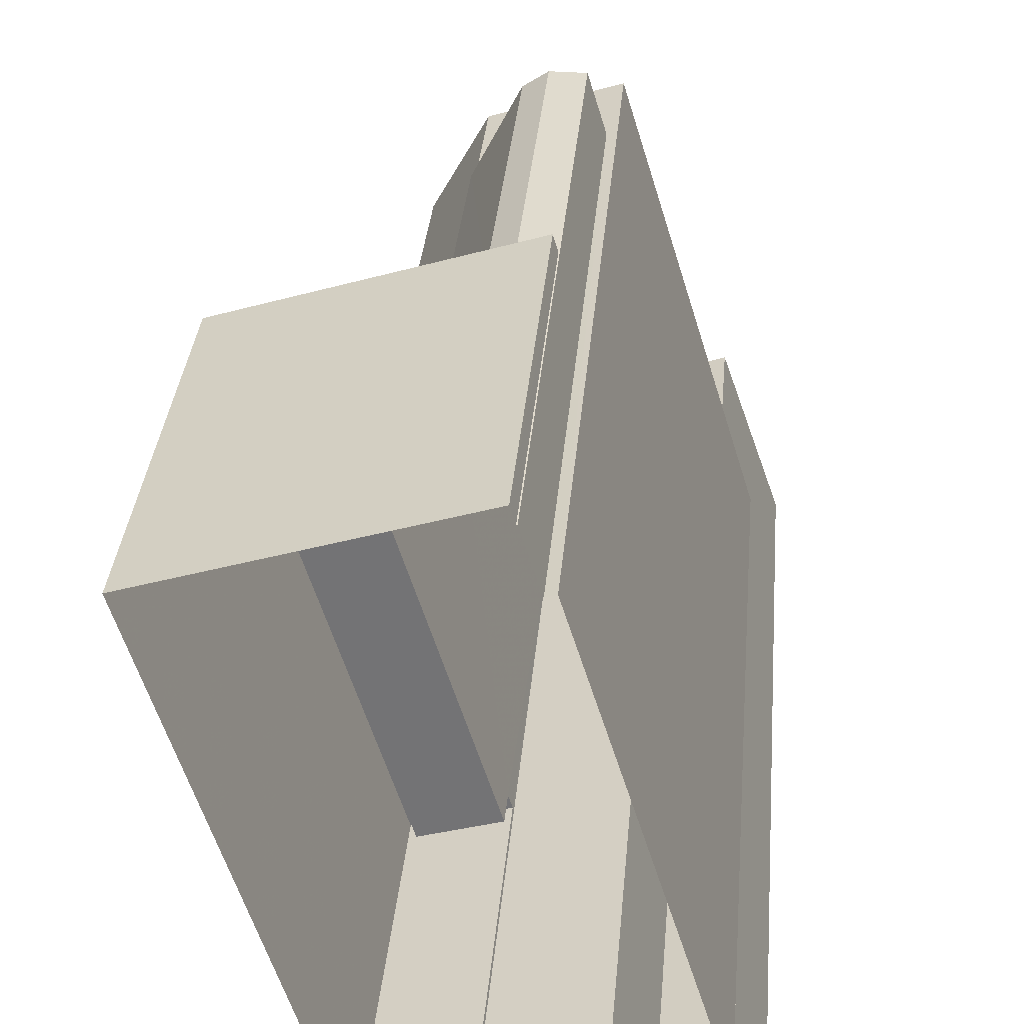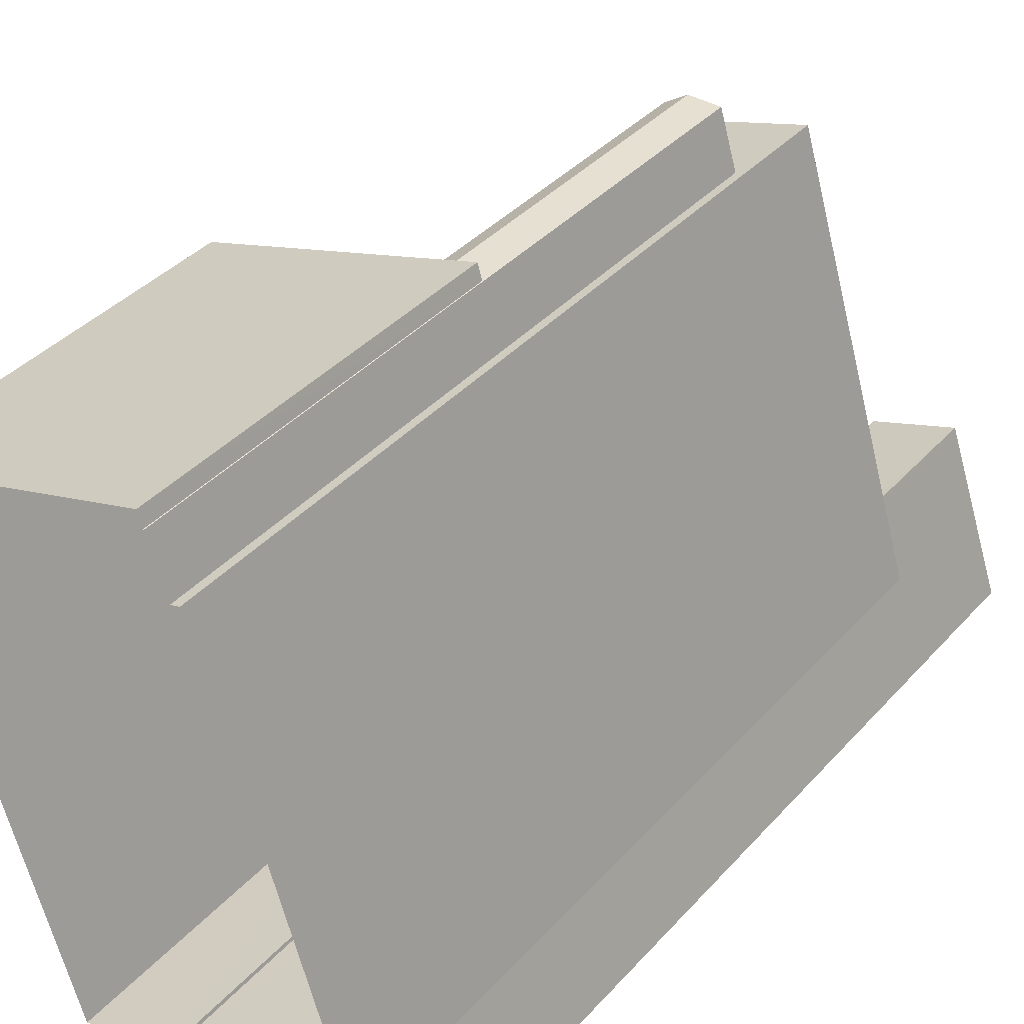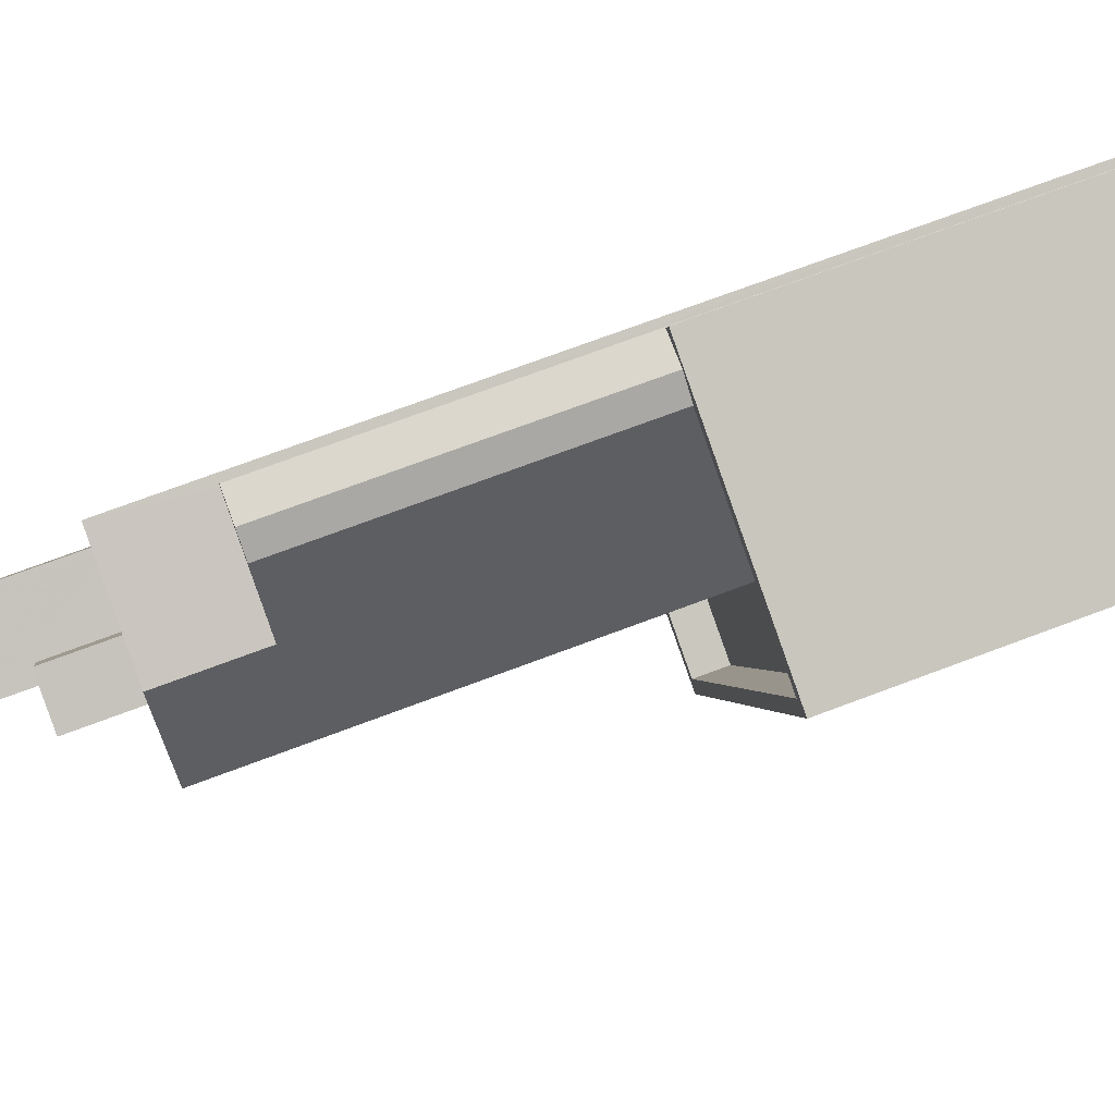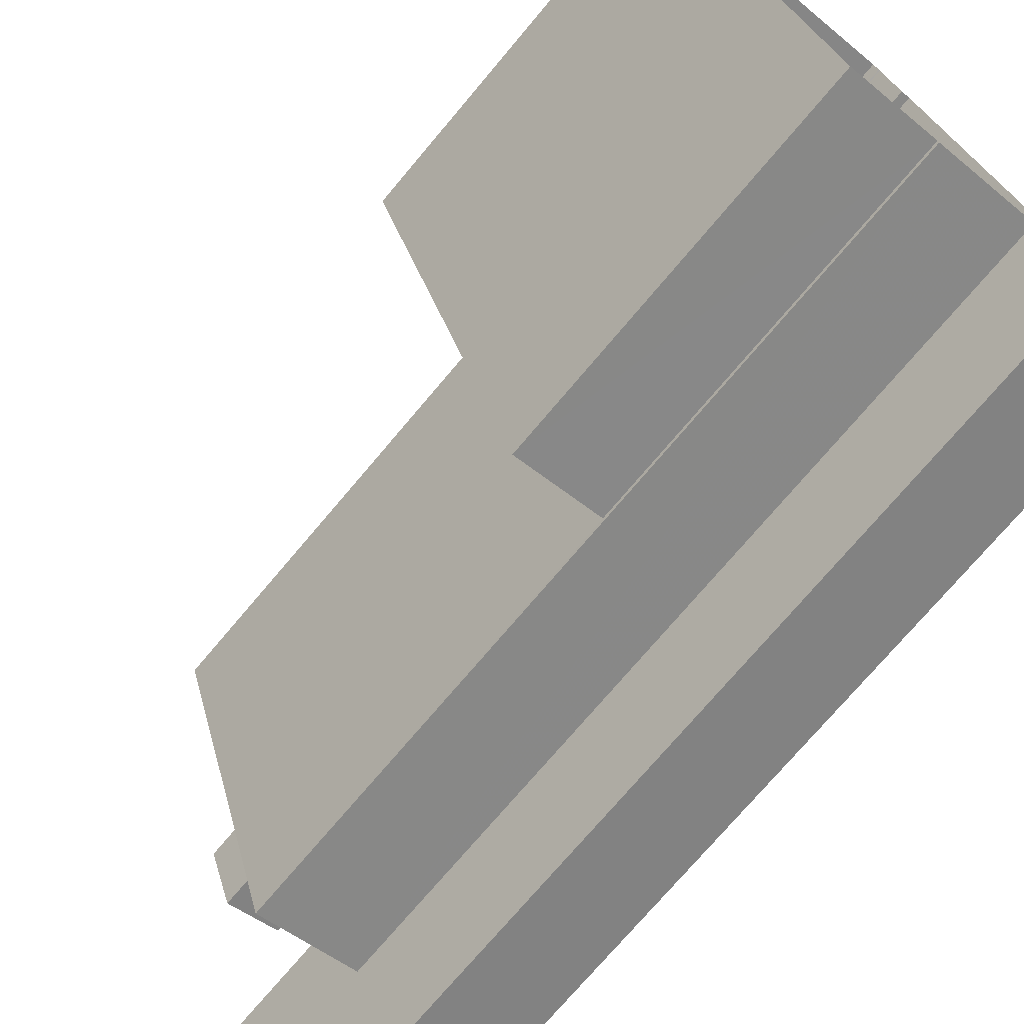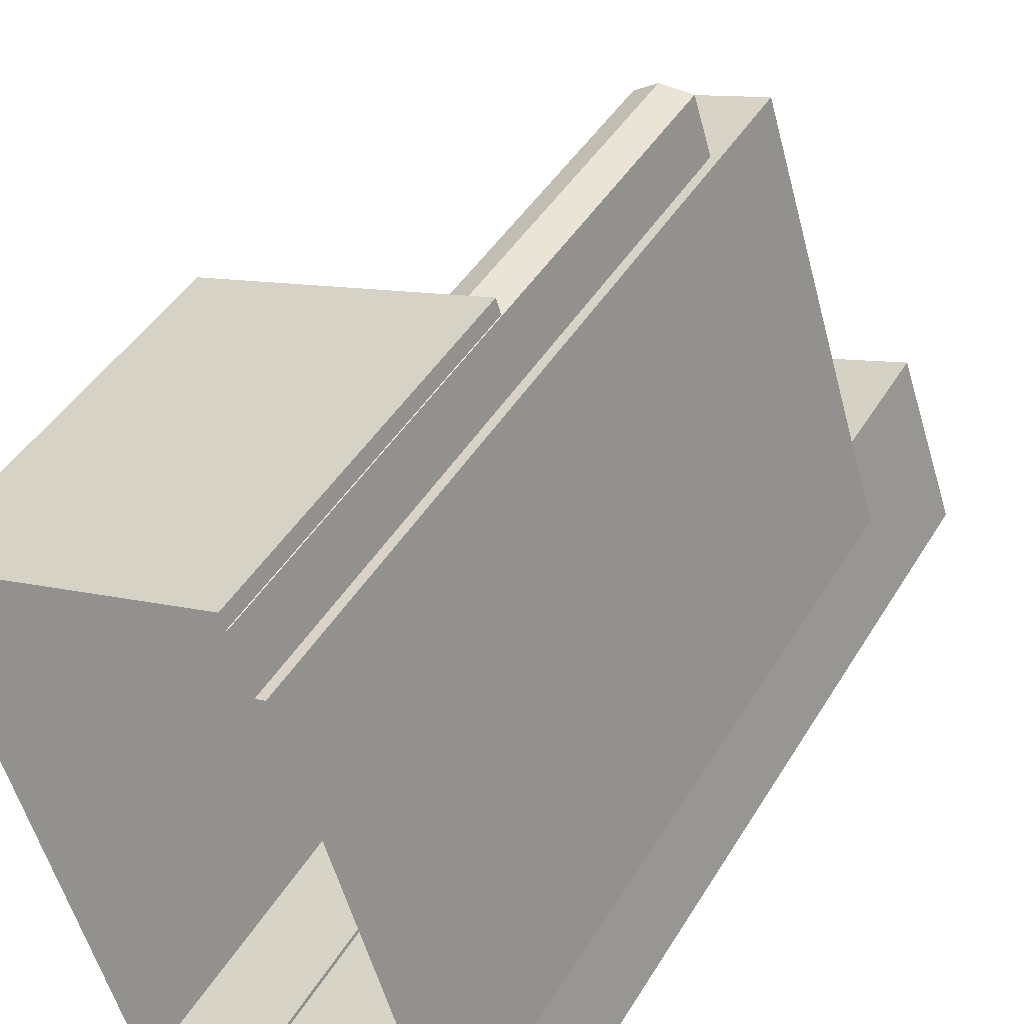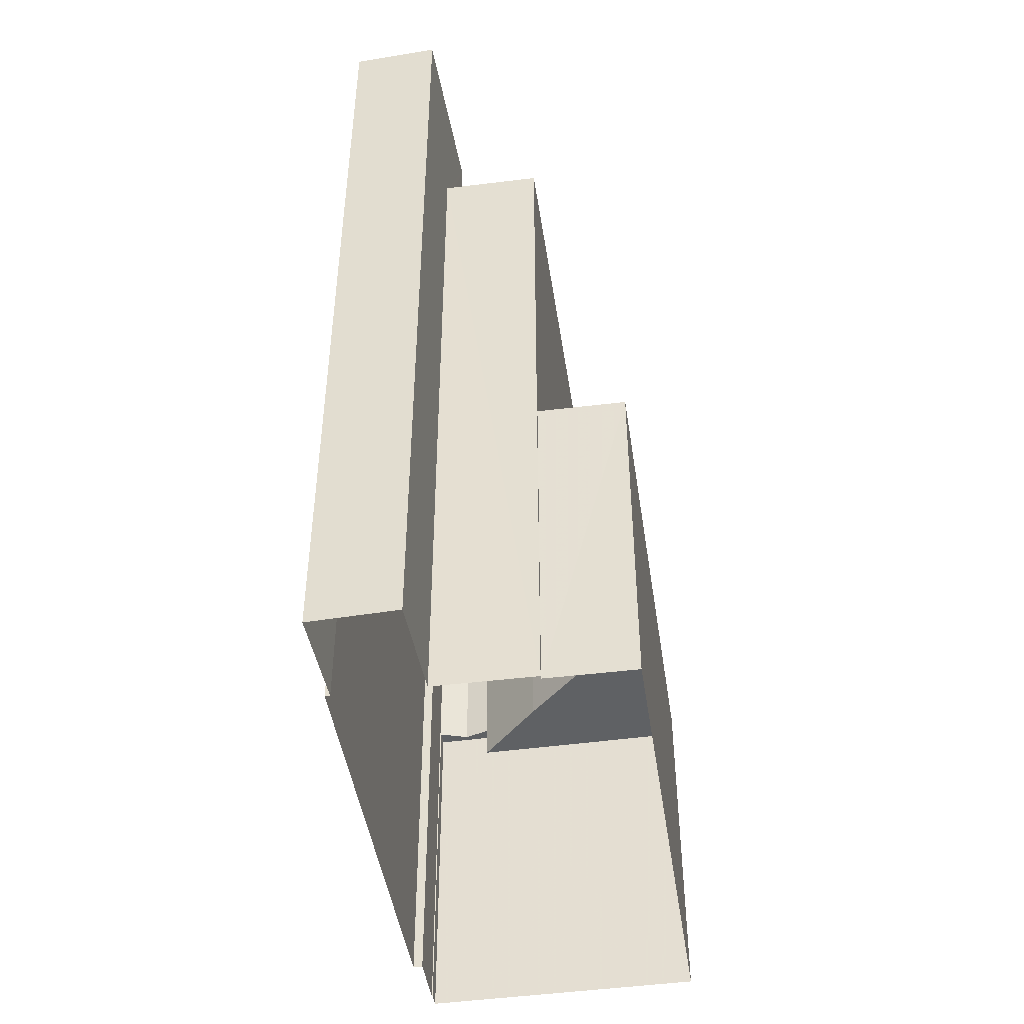
<metadata>
{"format":"obj","ext":"obj","renderer":"f3d","projection":"perspective","resolution":1024,"background":"white","views":[{"elev":33.4,"azim":-175.0,"up":"+Y"},{"elev":38.1,"azim":-143.3,"up":"+Y"},{"elev":73.3,"azim":69.5,"up":"+Y"},{"elev":-73.3,"azim":140.0,"up":"+Y"},{"elev":43.4,"azim":-151.1,"up":"+Y"},{"elev":-45.9,"azim":-8.5,"up":"+Z"}]}
</metadata>
<code>
v -1.183e+04 -3.727e+04 16.02
v -1.183e+04 -3.727e+04 16.02
v -1.183e+04 -3.727e+04 16.02
v -1.182e+04 -3.727e+04 16.02
v -1.182e+04 -3.727e+04 16.02
v -1.182e+04 -3.726e+04 16.03
v -1.183e+04 -3.727e+04 16.02
v -1.182e+04 -3.727e+04 16.02
v -1.182e+04 -3.726e+04 16.03
v -1.182e+04 -3.726e+04 16.03
v -1.183e+04 -3.727e+04 16.02
v -1.182e+04 -3.726e+04 16.03
v -1.182e+04 -3.726e+04 16.03
v -1.182e+04 -3.726e+04 16.03
v -1.182e+04 -3.726e+04 35.82
v -1.182e+04 -3.726e+04 35.82
v -1.182e+04 -3.726e+04 35.82
v -1.182e+04 -3.726e+04 35.82
v -1.182e+04 -3.726e+04 35.82
v -1.182e+04 -3.726e+04 35.82
v -1.182e+04 -3.726e+04 25.63
v -1.182e+04 -3.726e+04 25.63
v -1.182e+04 -3.726e+04 25.63
v -1.182e+04 -3.726e+04 25.63
v -1.182e+04 -3.727e+04 25.63
v -1.182e+04 -3.727e+04 25.63
v -1.182e+04 -3.727e+04 26.63
v -1.182e+04 -3.727e+04 26.63
v -1.182e+04 -3.727e+04 26.63
v -1.182e+04 -3.726e+04 26.63
v -1.182e+04 -3.726e+04 26.63
v -1.182e+04 -3.726e+04 26.63
v -1.182e+04 -3.727e+04 26.63
v -1.182e+04 -3.726e+04 26.63
v -1.182e+04 -3.726e+04 26.63
v -1.182e+04 -3.726e+04 26.63
v -1.182e+04 -3.726e+04 26.63
v -1.182e+04 -3.726e+04 37.6
v -1.182e+04 -3.726e+04 37.6
v -1.183e+04 -3.726e+04 37.6
v -1.182e+04 -3.726e+04 37.6
v -1.182e+04 -3.727e+04 37.6
v -1.182e+04 -3.726e+04 37.6
v -1.182e+04 -3.726e+04 37.6
v -1.183e+04 -3.727e+04 37.6
v -1.182e+04 -3.727e+04 37.6
v -1.182e+04 -3.727e+04 37.6
v -1.182e+04 -3.727e+04 37.6
v -1.183e+04 -3.727e+04 37.6
v -1.182e+04 -3.727e+04 37.6
v -1.182e+04 -3.727e+04 38.6
v -1.182e+04 -3.726e+04 38.6
v -1.182e+04 -3.727e+04 38.6
v -1.183e+04 -3.727e+04 38.6
v -1.182e+04 -3.726e+04 38.6
v -1.182e+04 -3.726e+04 38.6
v -1.182e+04 -3.726e+04 38.6
v -1.182e+04 -3.726e+04 38.6
v -1.183e+04 -3.727e+04 38.6
v -1.183e+04 -3.727e+04 38.6
v -1.183e+04 -3.727e+04 38.6
v -1.183e+04 -3.727e+04 38.6
v -1.183e+04 -3.727e+04 38.6
v -1.182e+04 -3.726e+04 38.6
v -1.182e+04 -3.727e+04 40.91
v -1.182e+04 -3.727e+04 40.91
v -1.182e+04 -3.726e+04 40.91
v -1.182e+04 -3.726e+04 40.91
v -1.183e+04 -3.727e+04 42.67
v -1.183e+04 -3.727e+04 42.67
v -1.182e+04 -3.727e+04 42.67
v -1.183e+04 -3.727e+04 42.67
f 1 2 3
f 4 5 6
f 1 3 7
f 5 8 7
f 9 10 6
f 3 11 12
f 13 14 9
f 3 12 13
f 13 6 5
f 7 3 13
f 7 13 5
f 13 9 6
f 15 16 17
f 15 18 16
f 18 19 20
f 15 19 18
f 21 22 23
f 23 24 25
f 25 24 26
f 22 24 23
f 27 28 29
f 30 31 32
f 28 33 29
f 31 34 32
f 29 33 34
f 35 36 37
f 37 29 34
f 31 35 34
f 35 37 34
f 38 39 40
f 38 41 39
f 42 43 44
f 41 38 43
f 43 38 44
f 45 46 47
f 48 49 47
f 40 49 48
f 40 48 38
f 50 46 42
f 50 42 44
f 48 47 50
f 47 46 50
f 51 52 53
f 51 53 54
f 52 55 56
f 57 55 58
f 54 53 59
f 60 61 62
f 62 61 58
f 61 63 57
f 52 56 53
f 56 55 64
f 64 55 57
f 61 57 58
f 65 66 67
f 68 65 67
f 69 70 71
f 72 69 71
f 16 30 17
f 17 30 14
f 16 31 30
f 14 30 9
f 15 17 14
f 13 15 14
f 31 16 18
f 35 31 18
f 22 36 20
f 20 36 18
f 22 21 36
f 18 36 35
f 30 32 10
f 9 30 10
f 32 34 6
f 10 32 6
f 33 4 6
f 34 33 6
f 5 4 33
f 28 5 33
f 23 37 36
f 21 23 36
f 29 23 25
f 29 37 23
f 27 29 25
f 26 27 25
f 58 55 15
f 55 19 15
f 12 58 15
f 13 12 15
f 26 24 27
f 5 28 8
f 24 52 27
f 8 28 51
f 27 52 51
f 28 27 51
f 54 8 51
f 54 7 8
f 3 62 11
f 3 60 62
f 12 62 58
f 12 11 62
f 20 52 24
f 24 22 20
f 55 52 20
f 19 55 20
f 39 57 40
f 57 63 40
f 63 49 40
f 64 39 41
f 64 57 39
f 56 41 43
f 56 64 41
f 46 53 42
f 42 56 43
f 42 53 56
f 45 53 46
f 45 59 53
f 44 67 66
f 50 44 66
f 48 50 66
f 65 48 66
f 38 48 65
f 68 38 65
f 44 38 68
f 67 44 68
f 54 1 7
f 1 54 70
f 47 71 59
f 45 47 59
f 71 70 54
f 71 54 59
f 69 2 1
f 70 69 1
f 3 2 60
f 61 60 72
f 72 60 69
f 60 2 69
f 61 72 63
f 72 71 63
f 63 47 49
f 63 71 47

</code>
